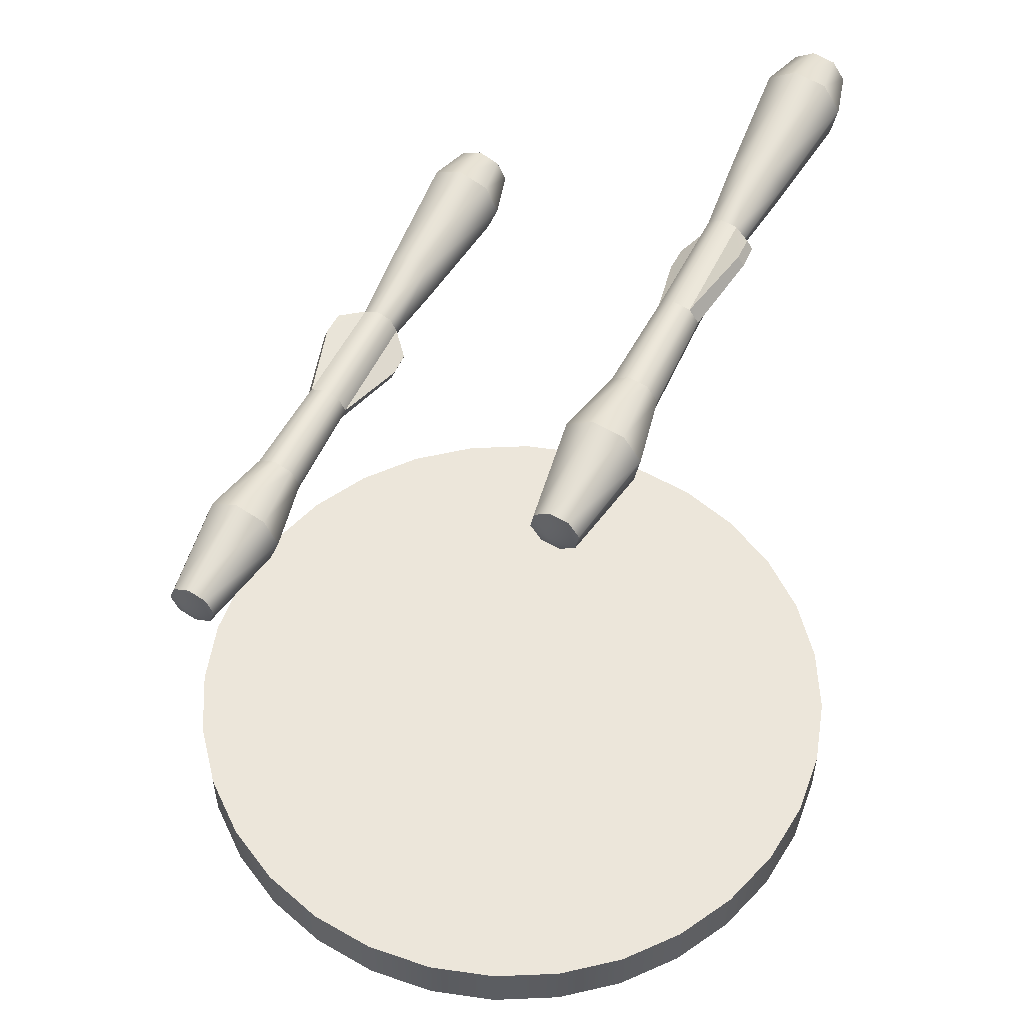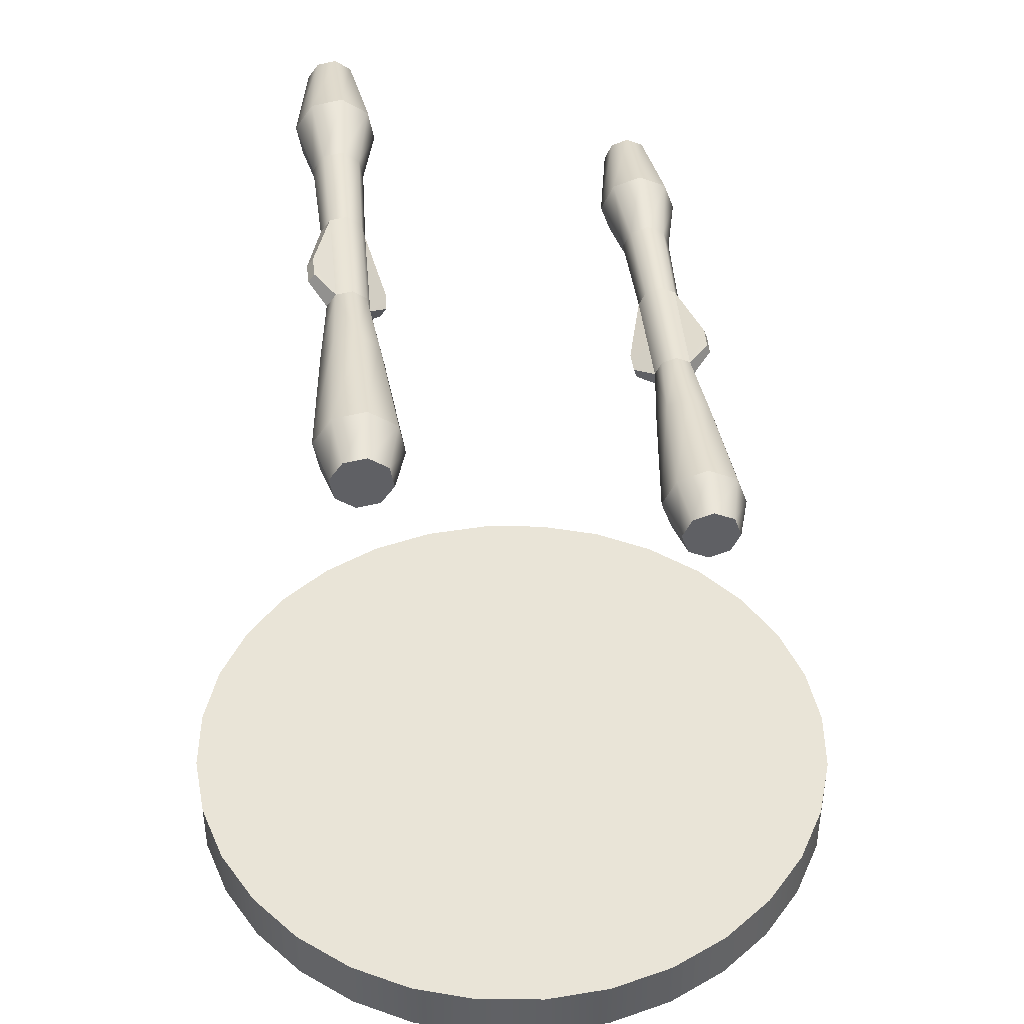
<metadata>
{"format":"obj","ext":"obj","renderer":"f3d","projection":"perspective","resolution":1024,"background":"white","views":[{"elev":54.2,"azim":-154.4,"up":"+Y"},{"elev":42.9,"azim":-5.5,"up":"+Y"}]}
</metadata>
<code>
v  0.1678 0.6488 0.2225
v  0.1377 0.6378 0.2225
v  0.1242 0.6088 0.2225
v  0.1351 0.5788 0.2225
v  0.1641 0.5652 0.2225
v  0.1942 0.5762 0.2225
v  0.2077 0.6052 0.2225
v  0.1873 0.6266 0.2689
v  0.1464 0.6283 0.2689
v  0.1948 0.6057 0.2689
v  0.1647 0.5781 0.2689
v  0.1446 0.5874 0.2689
v  0.1968 0.6353 0.2225
v  0.1855 0.5857 0.2689
v  0.137 0.6083 0.2689
v  0.1672 0.6359 0.2689
v  0.152 0.6222 0.025
v  0.1668 0.6276 0.025
v  0.1453 0.6079 0.025
v  0.165 0.5852 -0.0911
v  0.165 0.5864 0.025
v  0.1806 0.5909 -0.0911
v  0.1799 0.5918 0.025
v  0.2023 0.626 -0.0186
v  0.2052 0.6158 0.0048
v  0.1878 0.627 0.1016
v  0.1672 0.6366 0.1016
v  0.1459 0.6289 0.1016
v  0.1512 0.6231 -0.0911
v  0.1363 0.6083 0.1016
v  0.1441 0.587 0.1016
v  0.1499 0.5923 -0.0911
v  0.1646 0.5774 0.1016
v  0.1859 0.5852 0.1016
v  0.1955 0.6057 0.1016
v  0.1877 0.6061 -0.0911
v  0.182 0.6217 -0.0911
v  0.1669 0.6288 -0.0911
v  0.1507 0.5931 0.025
v  0.1301 0.5885 0.0048
v  0.1296 0.588 -0.0186
v  0.1442 0.608 -0.0911
v  0.1259 0.5982 -0.0186
v  0.1266 0.5982 0.0048
v  0.1811 0.6209 0.025
v  0.2017 0.6255 0.0048
v  0.1865 0.6061 0.025
v  0.206 0.6158 -0.0186
v  0.1385 0.6369 -0.2665
v  0.167 0.6323 -0.1947
v  0.1254 0.6088 -0.2665
v  0.1648 0.5817 -0.1947
v  0.1933 0.5771 -0.2665
v  0.2065 0.6052 -0.2665
v  0.1912 0.6059 -0.1947
v  0.1846 0.6241 -0.1947
v  0.1488 0.6257 -0.1947
v  0.183 0.5884 -0.1947
v  0.1473 0.5899 -0.1947
v  0.1407 0.6081 -0.1947
v  0.1677 0.6475 -0.2665
v  0.1496 0.6248 -0.3642
v  0.1418 0.6081 -0.3642
v  0.1642 0.5665 -0.2665
v  0.1649 0.5829 -0.3642
v  0.136 0.5796 -0.2665
v  0.1481 0.5907 -0.3642
v  0.1823 0.5892 -0.3642
v  0.1901 0.606 -0.3642
v  0.1838 0.6233 -0.3642
v  0.1958 0.6344 -0.2665
v  0.167 0.6312 -0.3642
v  0.1674 0.6074 -0.3724
v  -0.1307 0.8207 0.3275
v  -0.1416 0.8138 0.3739
v  -0.1377 0.792 0.3739
v  -0.1252 0.7892 0.3275
v  -0.1505 0.7738 0.3739
v  -0.1435 0.763 0.3275
v  -0.1723 0.77 0.3739
v  -0.1751 0.7574 0.3275
v  -0.1904 0.7827 0.3739
v  -0.2013 0.7758 0.3275
v  -0.1943 0.8045 0.3739
v  -0.2068 0.8073 0.3275
v  -0.1816 0.8227 0.3739
v  -0.1885 0.8335 0.3275
v  -0.1597 0.8265 0.3739
v  -0.157 0.8391 0.3275
v  -0.141 0.8142 0.2066
v  -0.1486 0.8093 0.1299
v  -0.1615 0.8184 0.1299
v  -0.1596 0.8272 0.2066
v  -0.1543 0.7799 0.0139
v  -0.1549 0.7808 0.1299
v  -0.1705 0.7781 0.1299
v  -0.1707 0.777 0.0139
v  -0.1834 0.7872 0.1299
v  -0.1844 0.7865 0.0139
v  -0.1862 0.8027 0.1299
v  -0.1873 0.803 0.0139
v  -0.191 0.7823 0.2066
v  -0.1949 0.8047 0.2066
v  -0.1819 0.8232 0.2066
v  -0.1771 0.8157 0.1299
v  -0.1476 0.81 0.0139
v  -0.1613 0.8195 0.0139
v  -0.1459 0.7938 0.1299
v  -0.1447 0.7935 0.0139
v  -0.1371 0.7918 0.2066
v  -0.1501 0.7733 0.2066
v  -0.1724 0.7693 0.2066
v  -0.1777 0.8166 0.0139
v  -0.2024 0.8171 0.0864
v  -0.2017 0.817 0.1097
v  -0.1958 0.8254 0.1097
v  -0.1962 0.826 0.0864
v  -0.1296 0.7794 0.0864
v  -0.1303 0.7795 0.1097
v  -0.1362 0.7711 0.1097
v  -0.1358 0.7705 0.0864
v  -0.1264 0.7895 -0.1615
v  -0.1424 0.793 -0.2593
v  -0.1456 0.8112 -0.2593
v  -0.1318 0.82 -0.1615
v  -0.1608 0.8218 -0.2593
v  -0.1572 0.8379 -0.1615
v  -0.179 0.8186 -0.2593
v  -0.1878 0.8325 -0.1615
v  -0.1896 0.8035 -0.2593
v  -0.2056 0.807 -0.1615
v  -0.2002 0.7765 -0.1615
v  -0.1864 0.7853 -0.2593
v  -0.1712 0.7746 -0.2593
v  -0.1748 0.7586 -0.1615
v  -0.153 0.7779 -0.2593
v  -0.1442 0.764 -0.1615
v  -0.1648 0.7972 -0.2674
v  -0.1796 0.8196 -0.0898
v  -0.1907 0.8037 -0.0898
v  -0.1873 0.7847 -0.0898
v  -0.1715 0.7736 -0.0898
v  -0.1524 0.7769 -0.0898
v  -0.1413 0.7928 -0.0898
v  -0.1447 0.8118 -0.0898
v  -0.1605 0.8229 -0.0898
v  0.1678 0.6488 0.2225
v  0.1377 0.6378 0.2225
v  0.1242 0.6088 0.2225
v  0.1351 0.5788 0.2225
v  0.1641 0.5652 0.2225
v  0.1942 0.5762 0.2225
v  0.2077 0.6052 0.2225
v  0.1873 0.6266 0.2689
v  0.1464 0.6283 0.2689
v  0.1948 0.6057 0.2689
v  0.1647 0.5781 0.2689
v  0.1446 0.5874 0.2689
v  0.1968 0.6353 0.2225
v  0.1855 0.5857 0.2689
v  0.137 0.6083 0.2689
v  0.1672 0.6359 0.2689
v  0.152 0.6222 0.025
v  0.1668 0.6276 0.025
v  0.1453 0.6079 0.025
v  0.1453 0.6079 0.025
v  0.1453 0.6079 0.025
v  0.165 0.5852 -0.0911
v  0.165 0.5864 0.025
v  0.1806 0.5909 -0.0911
v  0.1799 0.5918 0.025
v  0.2023 0.626 -0.0186
v  0.2023 0.626 -0.0186
v  0.2052 0.6158 0.0048
v  0.2052 0.6158 0.0048
v  0.1512 0.6231 -0.0911
v  0.1499 0.5923 -0.0911
v  0.1499 0.5923 -0.0911
v  0.1499 0.5923 -0.0911
v  0.1877 0.6061 -0.0911
v  0.1877 0.6061 -0.0911
v  0.1877 0.6061 -0.0911
v  0.182 0.6217 -0.0911
v  0.182 0.6217 -0.0911
v  0.182 0.6217 -0.0911
v  0.1669 0.6288 -0.0911
v  0.1507 0.5931 0.025
v  0.1507 0.5931 0.025
v  0.1507 0.5931 0.025
v  0.1301 0.5885 0.0048
v  0.1301 0.5885 0.0048
v  0.1296 0.588 -0.0186
v  0.1296 0.588 -0.0186
v  0.1442 0.608 -0.0911
v  0.1442 0.608 -0.0911
v  0.1442 0.608 -0.0911
v  0.1259 0.5982 -0.0186
v  0.1259 0.5982 -0.0186
v  0.1266 0.5982 0.0048
v  0.1266 0.5982 0.0048
v  0.1811 0.6209 0.025
v  0.1811 0.6209 0.025
v  0.1811 0.6209 0.025
v  0.2017 0.6255 0.0048
v  0.2017 0.6255 0.0048
v  0.1865 0.6061 0.025
v  0.1865 0.6061 0.025
v  0.1865 0.6061 0.025
v  0.206 0.6158 -0.0186
v  0.206 0.6158 -0.0186
v  0.1385 0.6369 -0.2665
v  0.167 0.6323 -0.1947
v  0.1254 0.6088 -0.2665
v  0.1648 0.5817 -0.1947
v  0.1933 0.5771 -0.2665
v  0.2065 0.6052 -0.2665
v  0.1912 0.6059 -0.1947
v  0.1846 0.6241 -0.1947
v  0.1488 0.6257 -0.1947
v  0.183 0.5884 -0.1947
v  0.1473 0.5899 -0.1947
v  0.1407 0.6081 -0.1947
v  0.1677 0.6475 -0.2665
v  0.1496 0.6248 -0.3642
v  0.1418 0.6081 -0.3642
v  0.1642 0.5665 -0.2665
v  0.1649 0.5829 -0.3642
v  0.136 0.5796 -0.2665
v  0.1481 0.5907 -0.3642
v  0.1823 0.5892 -0.3642
v  0.1901 0.606 -0.3642
v  0.1838 0.6233 -0.3642
v  0.1958 0.6344 -0.2665
v  0.167 0.6312 -0.3642
v  -0.1307 0.8207 0.3275
v  -0.1416 0.8138 0.3739
v  -0.1377 0.792 0.3739
v  -0.1252 0.7892 0.3275
v  -0.1505 0.7738 0.3739
v  -0.1435 0.763 0.3275
v  -0.1723 0.77 0.3739
v  -0.1751 0.7574 0.3275
v  -0.1904 0.7827 0.3739
v  -0.2013 0.7758 0.3275
v  -0.1943 0.8045 0.3739
v  -0.2068 0.8073 0.3275
v  -0.1816 0.8227 0.3739
v  -0.1885 0.8335 0.3275
v  -0.1597 0.8265 0.3739
v  -0.157 0.8391 0.3275
v  -0.1486 0.8093 0.1299
v  -0.1615 0.8184 0.1299
v  -0.1543 0.7799 0.0139
v  -0.1543 0.7799 0.0139
v  -0.1543 0.7799 0.0139
v  -0.1549 0.7808 0.1299
v  -0.1549 0.7808 0.1299
v  -0.1549 0.7808 0.1299
v  -0.1705 0.7781 0.1299
v  -0.1707 0.777 0.0139
v  -0.1834 0.7872 0.1299
v  -0.1844 0.7865 0.0139
v  -0.1862 0.8027 0.1299
v  -0.1862 0.8027 0.1299
v  -0.1862 0.8027 0.1299
v  -0.1873 0.803 0.0139
v  -0.1873 0.803 0.0139
v  -0.1873 0.803 0.0139
v  -0.1771 0.8157 0.1299
v  -0.1771 0.8157 0.1299
v  -0.1771 0.8157 0.1299
v  -0.1476 0.81 0.0139
v  -0.1613 0.8195 0.0139
v  -0.1459 0.7938 0.1299
v  -0.1459 0.7938 0.1299
v  -0.1459 0.7938 0.1299
v  -0.1447 0.7935 0.0139
v  -0.1447 0.7935 0.0139
v  -0.1447 0.7935 0.0139
v  -0.1777 0.8166 0.0139
v  -0.1777 0.8166 0.0139
v  -0.1777 0.8166 0.0139
v  -0.2024 0.8171 0.0864
v  -0.2024 0.8171 0.0864
v  -0.2017 0.817 0.1097
v  -0.2017 0.817 0.1097
v  -0.1958 0.8254 0.1097
v  -0.1958 0.8254 0.1097
v  -0.1962 0.826 0.0864
v  -0.1962 0.826 0.0864
v  -0.1296 0.7794 0.0864
v  -0.1296 0.7794 0.0864
v  -0.1303 0.7795 0.1097
v  -0.1303 0.7795 0.1097
v  -0.1362 0.7711 0.1097
v  -0.1362 0.7711 0.1097
v  -0.1358 0.7705 0.0864
v  -0.1358 0.7705 0.0864
v  -0.1264 0.7895 -0.1615
v  -0.1424 0.793 -0.2593
v  -0.1456 0.8112 -0.2593
v  -0.1318 0.82 -0.1615
v  -0.1608 0.8218 -0.2593
v  -0.1572 0.8379 -0.1615
v  -0.179 0.8186 -0.2593
v  -0.1878 0.8325 -0.1615
v  -0.1896 0.8035 -0.2593
v  -0.2056 0.807 -0.1615
v  -0.2002 0.7765 -0.1615
v  -0.1864 0.7853 -0.2593
v  -0.1712 0.7746 -0.2593
v  -0.1748 0.7586 -0.1615
v  -0.153 0.7779 -0.2593
v  -0.1442 0.764 -0.1615
v  -0.1796 0.8196 -0.0898
v  -0.1907 0.8037 -0.0898
v  -0.1873 0.7847 -0.0898
v  -0.1715 0.7736 -0.0898
v  -0.1524 0.7769 -0.0898
v  -0.1413 0.7928 -0.0898
v  -0.1447 0.8118 -0.0898
v  -0.1605 0.8229 -0.0898
g missile_medium
f 162 8 13
f 13 1 162
f 8 156 153
f 153 13 8
f 156 160 152
f 152 153 156
f 160 157 151
f 151 152 160
f 157 158 150
f 150 151 157
f 158 161 149
f 149 150 158
f 161 155 148
f 148 149 161
f 155 162 1
f 1 148 155
f 9 15 12
f 9 12 11
f 9 11 14
f 9 14 10
f 9 10 154
f 16 9 154
f 18 163 28
f 28 27 18
f 47 23 170
f 170 182 47
f 23 169 168
f 168 170 23
f 169 188 32
f 32 168 169
f 33 31 189
f 189 21 33
f 31 30 167
f 167 189 31
f 28 163 167
f 167 30 28
f 186 176 17
f 17 164 186
f 164 203 184
f 184 186 164
f 27 26 45
f 45 18 27
f 26 35 208
f 208 45 26
f 34 171 208
f 208 35 34
f 34 33 21
f 21 171 34
f 19 17 176
f 176 42 19
f 190 199 43
f 43 192 190
f 205 175 48
f 48 172 205
f 200 40 39
f 39 166 200
f 187 191 41
f 41 177 187
f 193 198 195
f 195 178 193
f 197 44 165
f 165 196 197
f 25 204 201
f 201 207 25
f 202 46 24
f 24 185 202
f 173 210 180
f 180 37 173
f 209 174 206
f 206 181 209
f 232 234 223
f 223 71 232
f 234 224 211
f 211 223 234
f 224 225 51
f 51 211 224
f 225 229 66
f 66 51 225
f 66 229 227
f 227 64 66
f 227 230 215
f 215 64 227
f 230 231 54
f 54 215 230
f 231 232 71
f 71 54 231
f 63 73 67
f 67 73 65
f 65 73 68
f 68 73 69
f 69 73 70
f 70 73 72
f 72 73 62
f 63 62 73
f 213 228 59
f 59 60 213
f 228 226 52
f 52 59 228
f 226 53 58
f 58 52 226
f 53 216 55
f 55 58 53
f 216 233 56
f 56 55 216
f 233 61 50
f 50 56 233
f 61 49 57
f 57 50 61
f 49 213 60
f 60 57 49
f 38 183 218
f 218 212 38
f 183 36 217
f 217 218 183
f 36 22 220
f 220 217 36
f 22 20 214
f 214 220 22
f 20 179 221
f 221 214 20
f 179 194 222
f 222 221 179
f 194 29 219
f 219 222 194
f 29 38 212
f 212 219 29
f 5 4 31
f 31 33 5
f 4 3 30
f 30 31 4
f 3 2 28
f 28 30 3
f 2 147 27
f 27 28 2
f 147 159 26
f 26 27 147
f 159 7 35
f 35 26 159
f 7 6 34
f 34 35 7
f 6 5 33
f 33 34 6
f 236 237 77
f 77 235 236
f 237 239 79
f 79 77 237
f 239 241 81
f 81 79 239
f 241 243 83
f 83 81 241
f 243 245 85
f 85 83 243
f 245 247 87
f 87 85 245
f 247 88 250
f 250 87 247
f 88 236 235
f 235 250 88
f 249 86 84
f 249 84 82
f 249 82 80
f 249 80 78
f 249 78 76
f 75 249 76
f 251 252 93
f 93 90 251
f 258 259 97
f 97 94 258
f 259 261 99
f 99 97 259
f 261 265 101
f 101 99 261
f 102 103 100
f 100 98 102
f 103 104 271
f 271 100 103
f 93 252 271
f 271 104 93
f 272 273 92
f 92 91 272
f 91 276 277
f 277 272 91
f 90 110 108
f 108 251 90
f 110 111 257
f 257 108 110
f 112 96 257
f 257 111 112
f 112 102 98
f 98 96 112
f 105 92 273
f 273 281 105
f 285 287 289
f 289 283 285
f 293 295 297
f 297 291 293
f 288 115 263
f 263 270 288
f 264 286 114
f 114 266 264
f 284 117 113
f 113 267 284
f 290 116 269
f 269 280 290
f 296 119 274
f 274 256 296
f 275 294 118
f 118 278 275
f 292 121 254
f 254 279 292
f 298 120 95
f 95 255 298
f 300 301 125
f 125 299 300
f 301 303 127
f 127 125 301
f 303 305 129
f 129 127 303
f 305 307 131
f 131 129 305
f 131 307 310
f 310 132 131
f 310 311 135
f 135 132 310
f 311 136 314
f 314 135 311
f 136 300 299
f 299 314 136
f 128 138 130
f 130 138 133
f 133 138 134
f 134 138 313
f 313 138 123
f 123 138 124
f 124 138 126
f 128 126 138
f 306 308 140
f 140 139 306
f 308 309 141
f 141 140 308
f 309 312 142
f 142 141 309
f 312 137 143
f 143 142 312
f 137 122 144
f 144 143 137
f 122 302 145
f 145 144 122
f 302 304 146
f 146 145 302
f 304 306 139
f 139 146 304
f 106 109 320
f 320 321 106
f 109 253 319
f 319 320 109
f 253 260 318
f 318 319 253
f 260 262 317
f 317 318 260
f 262 268 316
f 316 317 262
f 268 282 315
f 315 316 268
f 282 107 322
f 322 315 282
f 107 106 321
f 321 322 107
f 244 246 103
f 103 102 244
f 246 248 104
f 104 103 246
f 248 89 93
f 93 104 248
f 89 74 90
f 90 93 89
f 74 238 110
f 110 90 74
f 238 240 111
f 111 110 238
f 240 242 112
f 112 111 240
f 242 244 102
f 102 112 242
v  0.375 -0.0313 -0
v  0.3678 -0.0313 -0.0732
v  0.3465 -0.0313 -0.1435
v  0.3118 -0.0313 -0.2083
v  0.2652 -0.0313 -0.2652
v  0.2083 -0.0313 -0.3118
v  0.1435 -0.0313 -0.3465
v  0.0732 -0.0313 -0.3678
v  0 -0.0313 -0.375
v  -0.0732 -0.0313 -0.3678
v  -0.1435 -0.0313 -0.3465
v  -0.2083 -0.0313 -0.3118
v  -0.2652 -0.0313 -0.2652
v  -0.3118 -0.0313 -0.2083
v  -0.3465 -0.0313 -0.1435
v  -0.3678 -0.0313 -0.0732
v  -0.375 -0.0313 0
v  -0.3678 -0.0313 0.0732
v  -0.3465 -0.0313 0.1435
v  -0.3118 -0.0313 0.2083
v  -0.2652 -0.0313 0.2652
v  -0.2083 -0.0313 0.3118
v  -0.1435 -0.0313 0.3465
v  -0.0732 -0.0313 0.3678
v  0 -0.0313 0.375
v  0.0732 -0.0313 0.3678
v  0.1435 -0.0313 0.3465
v  0.2083 -0.0313 0.3118
v  0.2652 -0.0313 0.2652
v  0.3118 -0.0313 0.2083
v  0.3465 -0.0313 0.1435
v  0.3678 -0.0313 0.0732
v  0.375 0.0313 -0
v  0.3678 0.0313 -0.0732
v  0.3465 0.0313 -0.1435
v  0.3118 0.0313 -0.2083
v  0.2652 0.0313 -0.2652
v  0.2083 0.0313 -0.3118
v  0.1435 0.0313 -0.3465
v  0.0732 0.0313 -0.3678
v  0 0.0313 -0.375
v  -0.0732 0.0313 -0.3678
v  -0.1435 0.0313 -0.3465
v  -0.2083 0.0313 -0.3118
v  -0.2652 0.0313 -0.2652
v  -0.3118 0.0313 -0.2083
v  -0.3465 0.0313 -0.1435
v  -0.3678 0.0313 -0.0732
v  -0.375 0.0313 0
v  -0.3678 0.0313 0.0732
v  -0.3465 0.0313 0.1435
v  -0.3118 0.0313 0.2083
v  -0.2652 0.0313 0.2652
v  -0.2083 0.0313 0.3118
v  -0.1435 0.0313 0.3465
v  -0.0732 0.0313 0.3678
v  0 0.0313 0.375
v  0.0732 0.0313 0.3678
v  0.1435 0.0313 0.3465
v  0.2083 0.0313 0.3118
v  0.2652 0.0313 0.2652
v  0.3118 0.0313 0.2083
v  0.3465 0.0313 0.1435
v  0.3678 0.0313 0.0732
v  0.375 -0.0313 -0
v  0.3678 -0.0313 -0.0732
v  0.3465 -0.0313 -0.1435
v  0.3118 -0.0313 -0.2083
v  0.2652 -0.0313 -0.2652
v  0.2083 -0.0313 -0.3118
v  0.1435 -0.0313 -0.3465
v  0.0732 -0.0313 -0.3678
v  0 -0.0313 -0.375
v  -0.0732 -0.0313 -0.3678
v  -0.1435 -0.0313 -0.3465
v  -0.2083 -0.0313 -0.3118
v  -0.2652 -0.0313 -0.2652
v  -0.3118 -0.0313 -0.2083
v  -0.3465 -0.0313 -0.1435
v  -0.3678 -0.0313 -0.0732
v  -0.375 -0.0313 0
v  -0.3678 -0.0313 0.0732
v  -0.3465 -0.0313 0.1435
v  -0.3118 -0.0313 0.2083
v  -0.2652 -0.0313 0.2652
v  -0.2083 -0.0313 0.3118
v  -0.1435 -0.0313 0.3465
v  -0.0732 -0.0313 0.3678
v  0 -0.0313 0.375
v  0.0732 -0.0313 0.3678
v  0.1435 -0.0313 0.3465
v  0.2083 -0.0313 0.3118
v  0.2652 -0.0313 0.2652
v  0.3118 -0.0313 0.2083
v  0.3465 -0.0313 0.1435
v  0.3678 -0.0313 0.0732
v  0.375 0.0313 -0
v  0.3678 0.0313 -0.0732
v  0.3465 0.0313 -0.1435
v  0.3118 0.0313 -0.2083
v  0.2652 0.0313 -0.2652
v  0.2083 0.0313 -0.3118
v  0.1435 0.0313 -0.3465
v  0.0732 0.0313 -0.3678
v  0 0.0313 -0.375
v  -0.0732 0.0313 -0.3678
v  -0.1435 0.0313 -0.3465
v  -0.2083 0.0313 -0.3118
v  -0.2652 0.0313 -0.2652
v  -0.3118 0.0313 -0.2083
v  -0.3465 0.0313 -0.1435
v  -0.3678 0.0313 -0.0732
v  -0.375 0.0313 0
v  -0.3678 0.0313 0.0732
v  -0.3465 0.0313 0.1435
v  -0.3118 0.0313 0.2083
v  -0.2652 0.0313 0.2652
v  -0.2083 0.0313 0.3118
v  -0.1435 0.0313 0.3465
v  -0.0732 0.0313 0.3678
v  0 0.0313 0.375
v  0.0732 0.0313 0.3678
v  0.1435 0.0313 0.3465
v  0.2083 0.0313 0.3118
v  0.2652 0.0313 0.2652
v  0.3118 0.0313 0.2083
v  0.3465 0.0313 0.1435
v  0.3678 0.0313 0.0732
g base_circle_75
f 353 352 351
f 351 350 349
f 349 348 347
f 351 349 347
f 347 346 345
f 345 344 343
f 347 345 343
f 343 342 341
f 341 340 339
f 343 341 339
f 347 343 339
f 339 338 337
f 337 336 335
f 339 337 335
f 335 334 333
f 333 332 331
f 335 333 331
f 339 335 331
f 331 330 329
f 329 328 327
f 331 329 327
f 327 326 325
f 325 324 387
f 327 325 387
f 331 327 387
f 339 331 387
f 347 339 387
f 351 347 387
f 353 351 387
f 418 353 387
f 323 388 420
f 420 419 323
f 388 389 421
f 421 420 388
f 389 390 422
f 422 421 389
f 390 391 423
f 423 422 390
f 391 392 424
f 424 423 391
f 392 393 425
f 425 424 392
f 393 394 426
f 426 425 393
f 394 395 427
f 427 426 394
f 395 396 428
f 428 427 395
f 396 397 429
f 429 428 396
f 397 398 430
f 430 429 397
f 398 399 431
f 431 430 398
f 399 400 432
f 432 431 399
f 400 401 433
f 433 432 400
f 401 402 434
f 434 433 401
f 402 403 435
f 435 434 402
f 403 404 436
f 436 435 403
f 404 405 437
f 437 436 404
f 405 406 438
f 438 437 405
f 406 407 439
f 439 438 406
f 407 408 440
f 440 439 407
f 408 409 441
f 441 440 408
f 409 410 442
f 442 441 409
f 410 411 443
f 443 442 410
f 411 412 444
f 444 443 411
f 412 413 445
f 445 444 412
f 413 414 446
f 446 445 413
f 414 415 447
f 447 446 414
f 415 416 448
f 448 447 415
f 416 417 449
f 449 448 416
f 417 354 450
f 450 449 417
f 354 323 419
f 419 450 354
f 355 356 357
f 357 358 359
f 359 360 361
f 357 359 361
f 361 362 363
f 363 364 365
f 361 363 365
f 365 366 367
f 367 368 369
f 365 367 369
f 361 365 369
f 369 370 371
f 371 372 373
f 369 371 373
f 373 374 375
f 375 376 377
f 373 375 377
f 369 373 377
f 377 378 379
f 379 380 381
f 377 379 381
f 381 382 383
f 383 384 385
f 381 383 385
f 377 381 385
f 369 377 385
f 361 369 385
f 357 361 385
f 355 357 385
f 386 355 385

</code>
